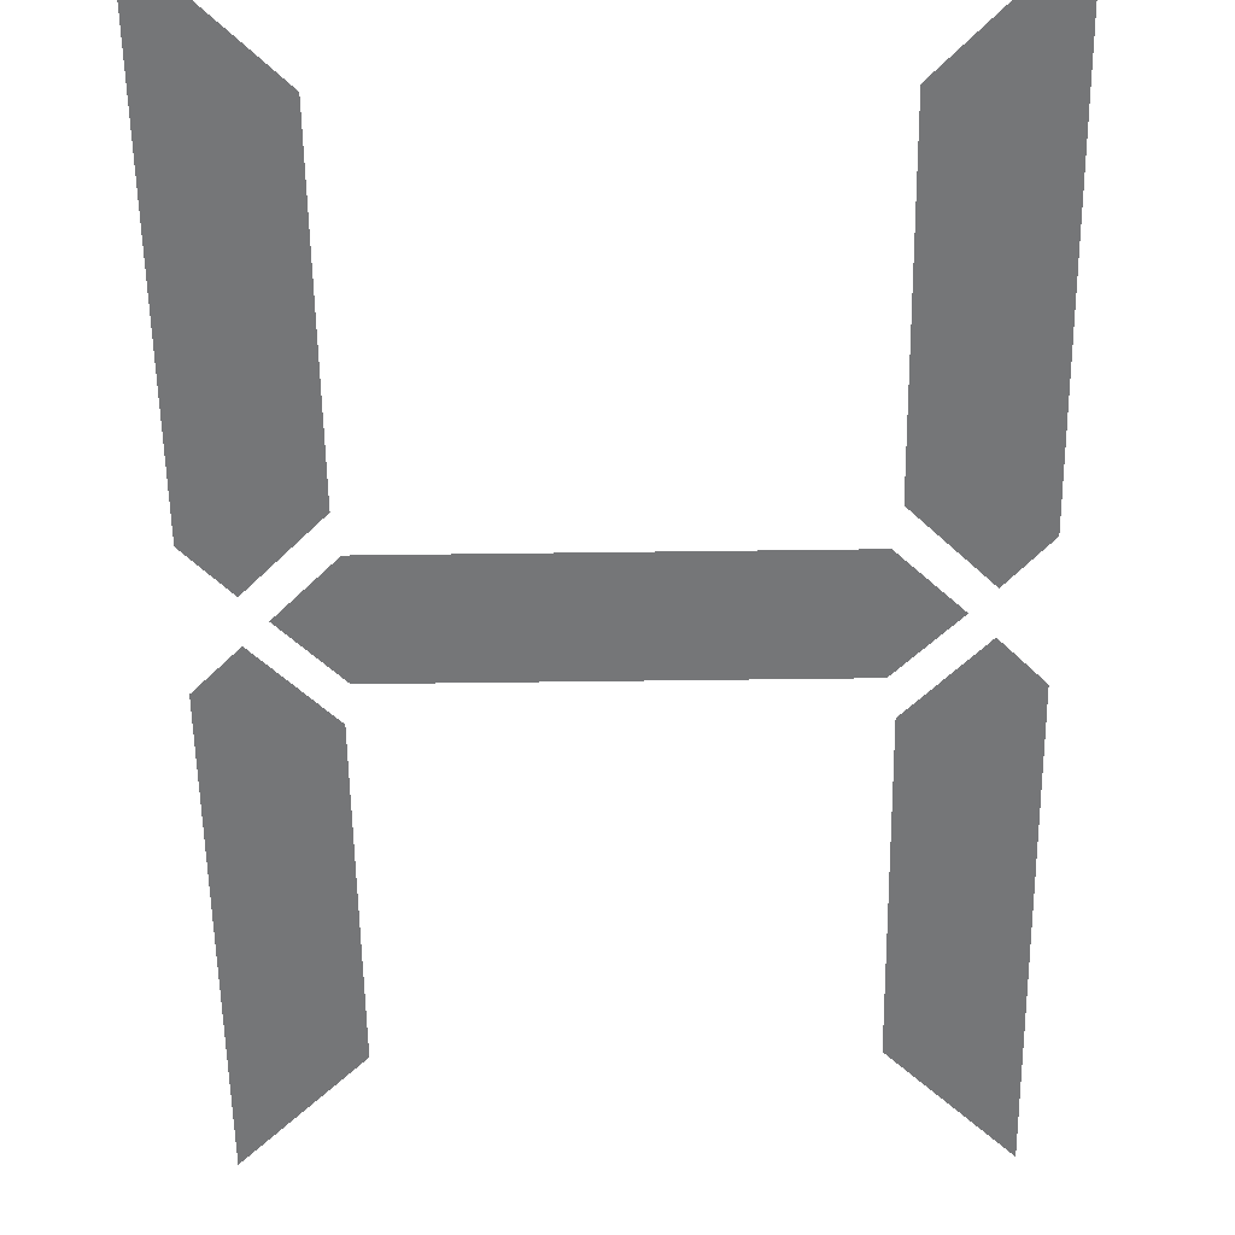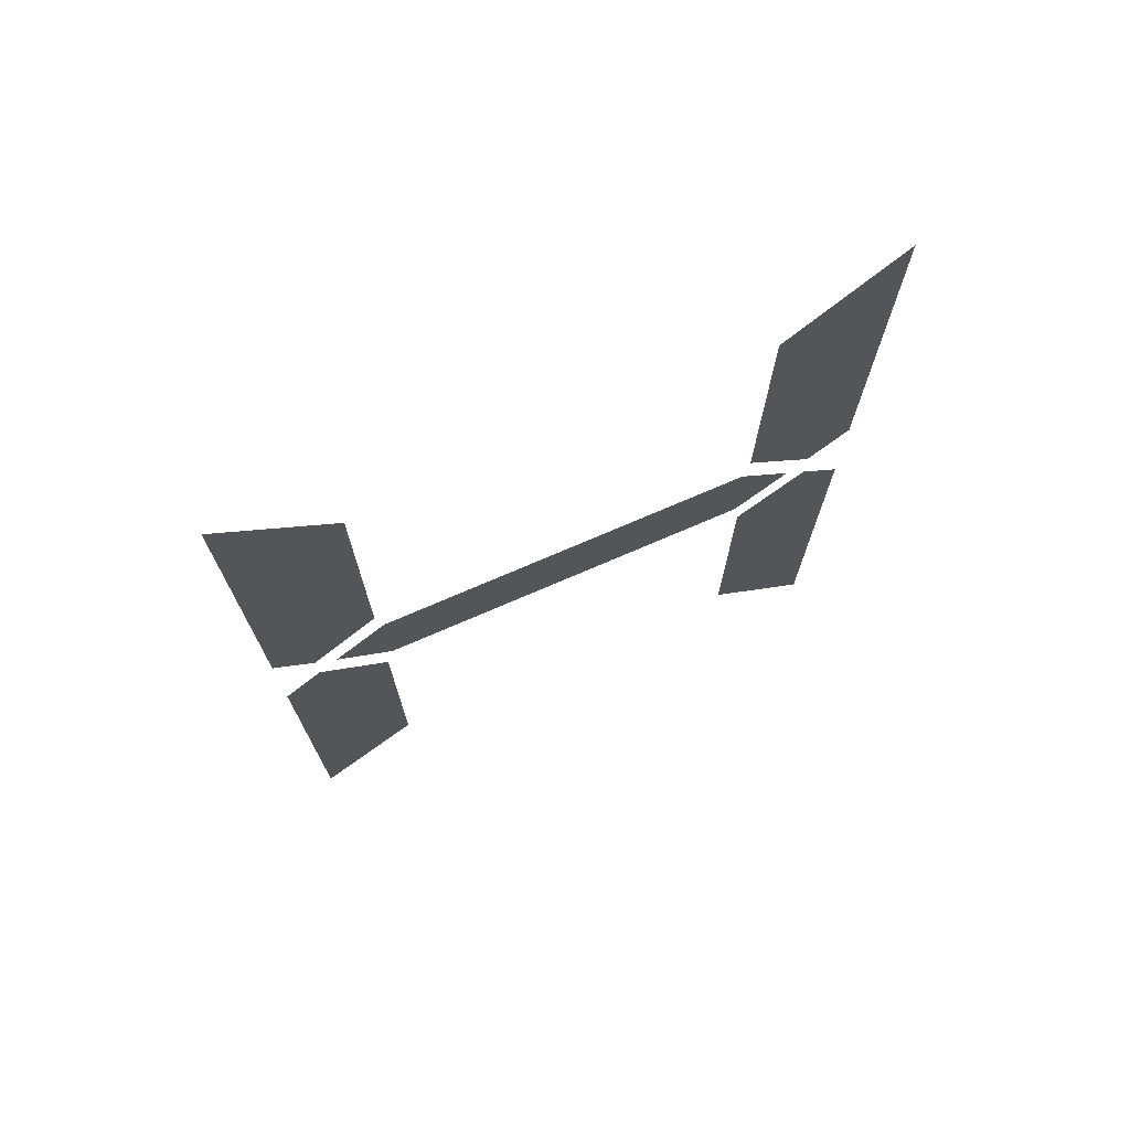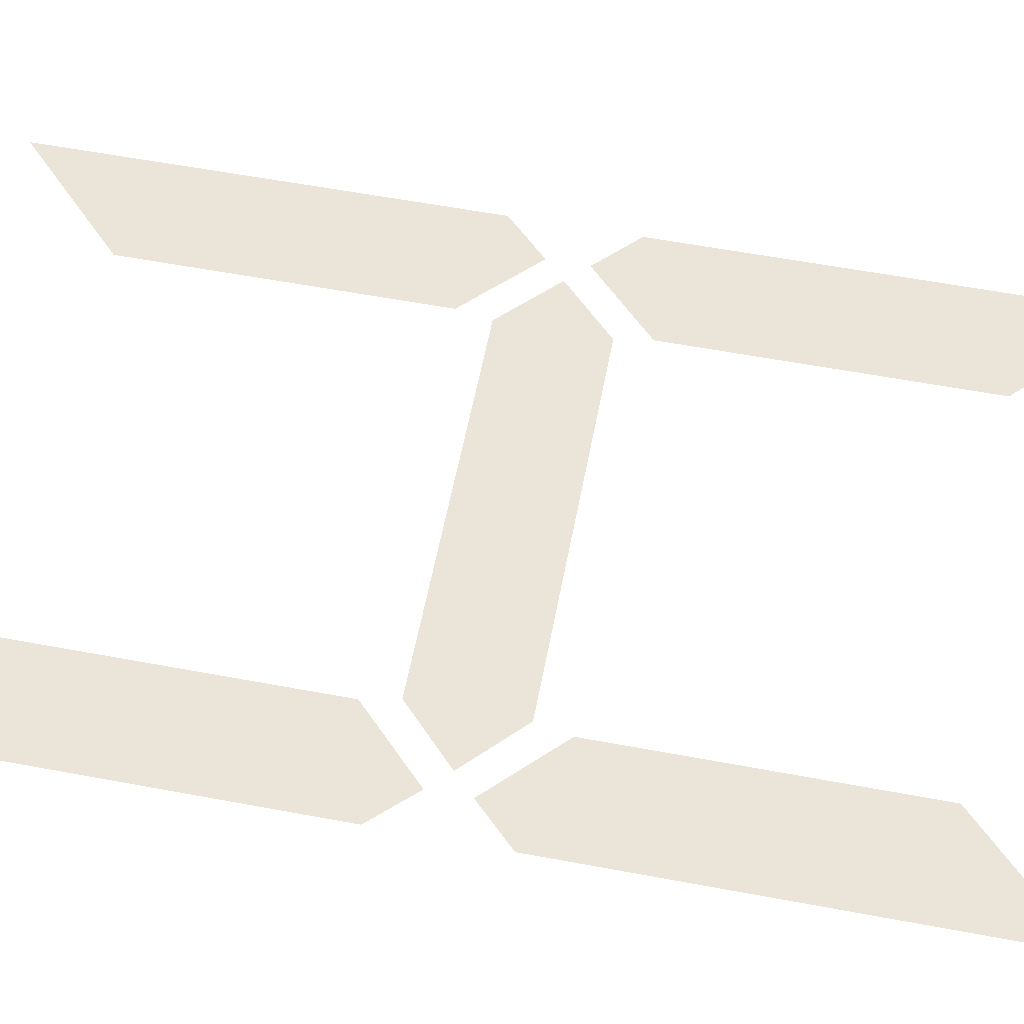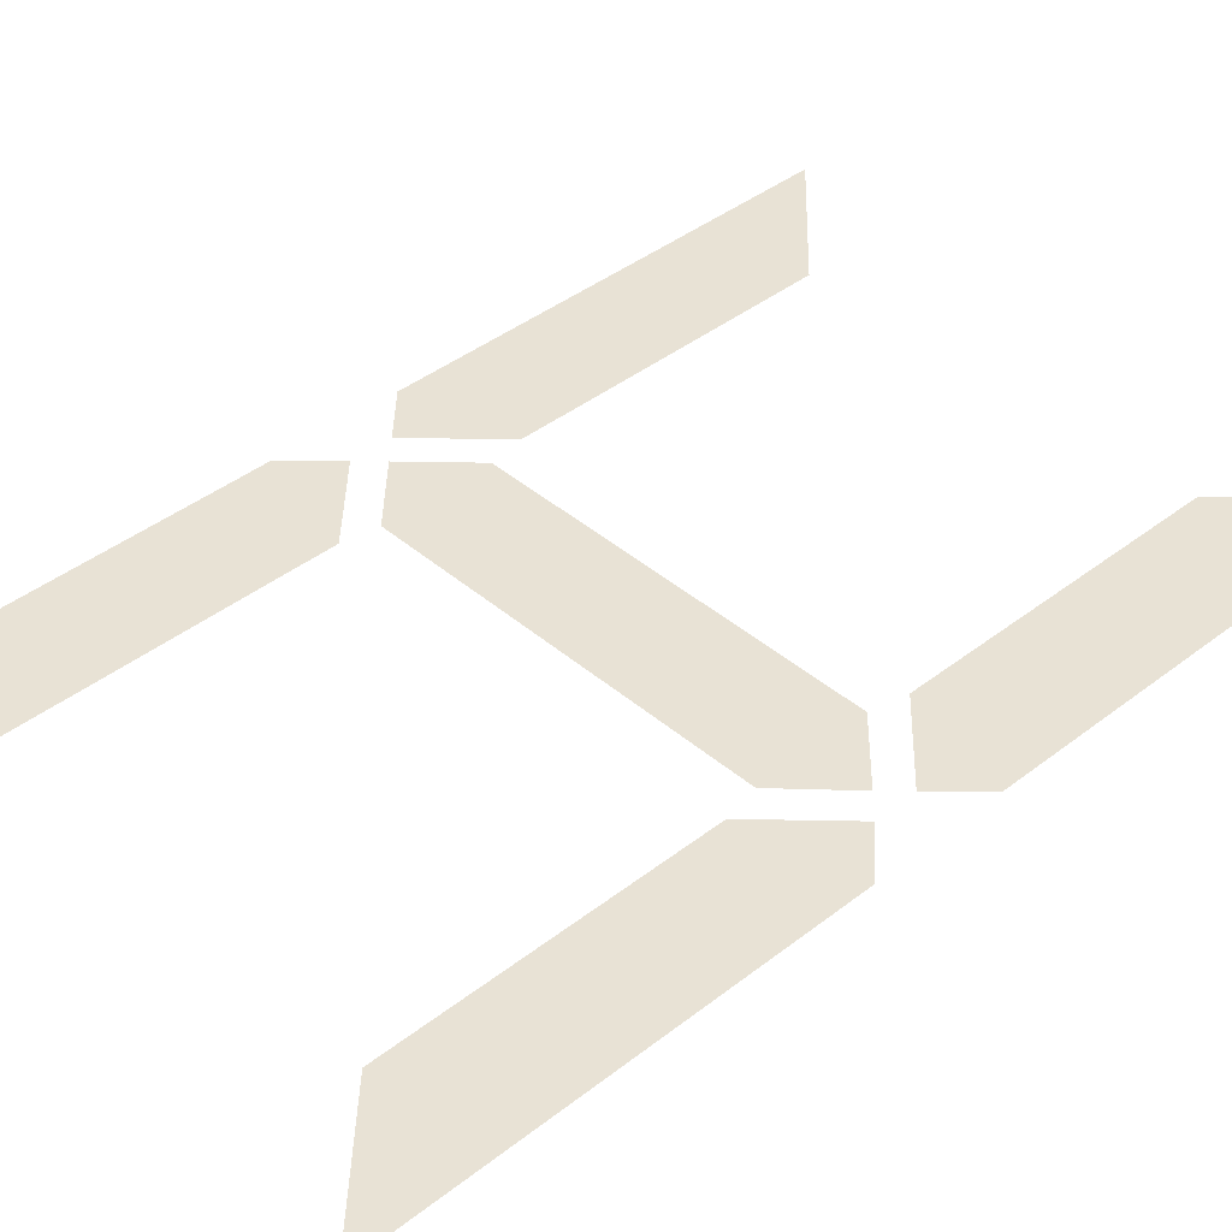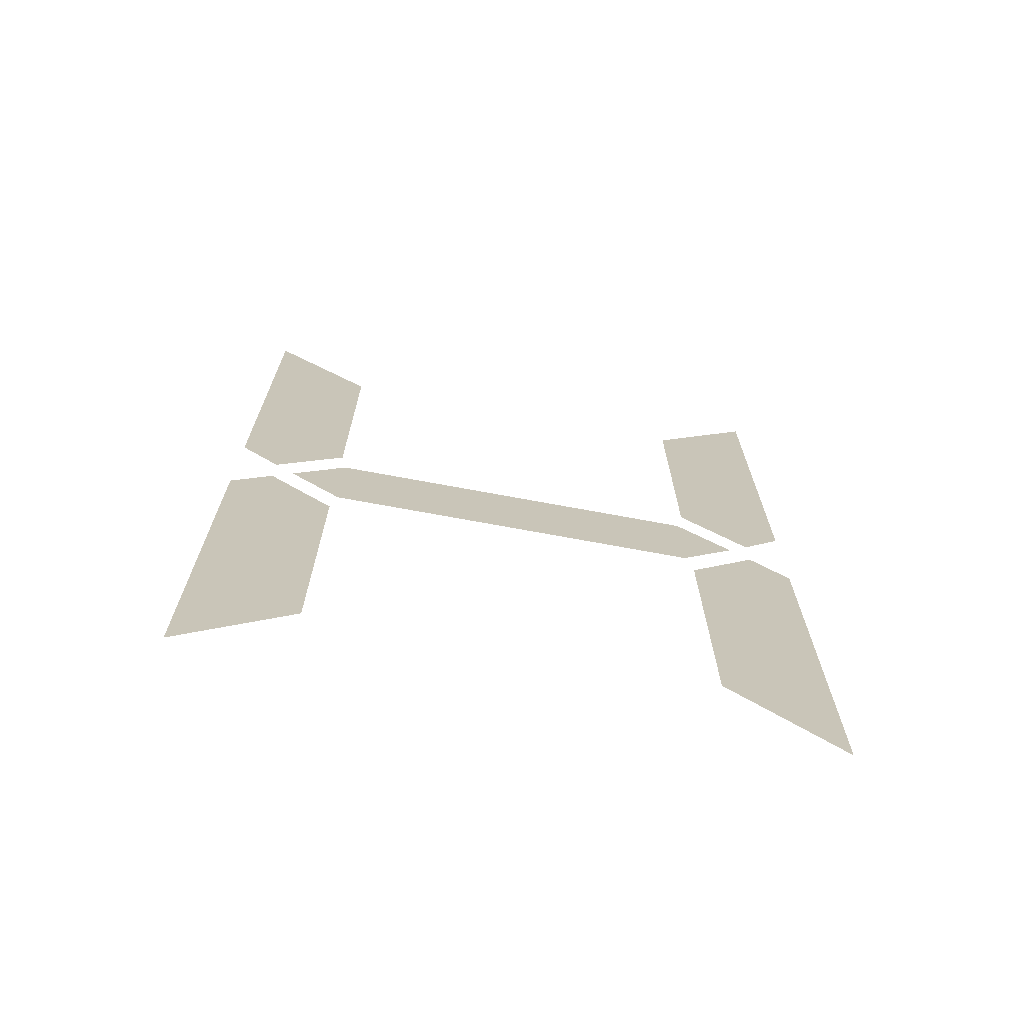
<metadata>
{"format":"obj","ext":"obj","renderer":"f3d","projection":"perspective","resolution":1024,"background":"white","views":[{"elev":-56.8,"azim":0.8,"up":"+Y"},{"elev":74.1,"azim":156.7,"up":"+Z"},{"elev":59.1,"azim":100.9,"up":"+Y"},{"elev":40.6,"azim":46.3,"up":"+Y"},{"elev":-71.6,"azim":-10.5,"up":"+Z"}]}
</metadata>
<code>
o Text
v 0.1242 0 -0.4499
v 0.1242 0 -0.253
v 0.0552 0 -0.184
v 0.0552 0 -0.4664
v 0.08096 0 -0.4931
v 0.0552 0 -0.5446
v 0.0552 0 -0.828
v 0.1242 0 -0.759
v 0.1242 0 -0.5621
v 0.08096 0 -0.5189
v 0.4407 0 -0.4664
v 0.4407 0 -0.184
v 0.3726 0 -0.253
v 0.3726 0 -0.4499
v 0.4158 0 -0.4931
v 0.3726 0 -0.5621
v 0.3726 0 -0.759
v 0.4407 0 -0.828
v 0.4407 0 -0.5446
v 0.4158 0 -0.5189
v 0.368 0 -0.54
v 0.4029 0 -0.506
v 0.368 0 -0.4719
v 0.1279 0 -0.4719
v 0.09384 0 -0.506
v 0.1279 0 -0.54
f 6 8 7
f 17 19 18
f 6 9 8
f 16 19 17
f 6 10 9
f 20 19 16
f 25 21 26
f 25 22 21
f 24 22 25
f 24 23 22
f 4 1 5
f 14 11 15
f 3 1 4
f 14 12 11
f 3 2 1
f 13 12 14

</code>
